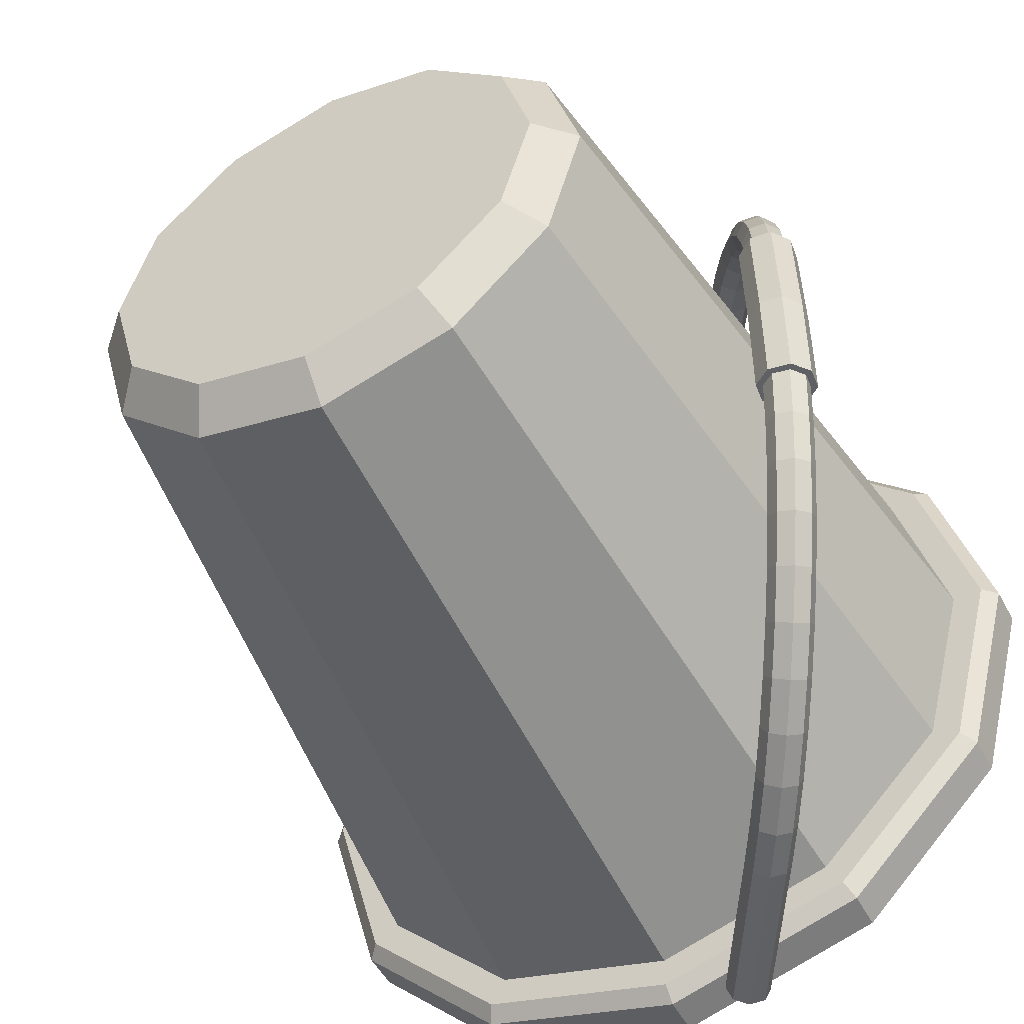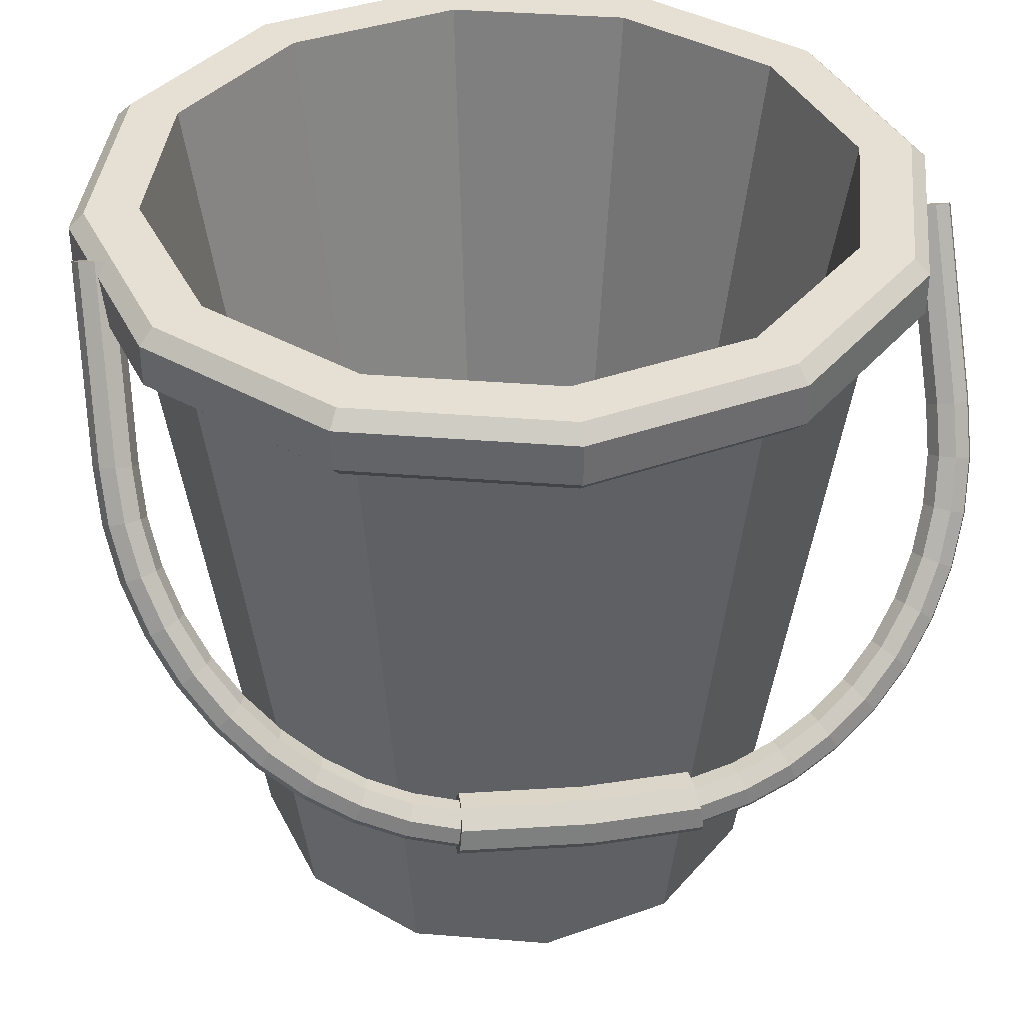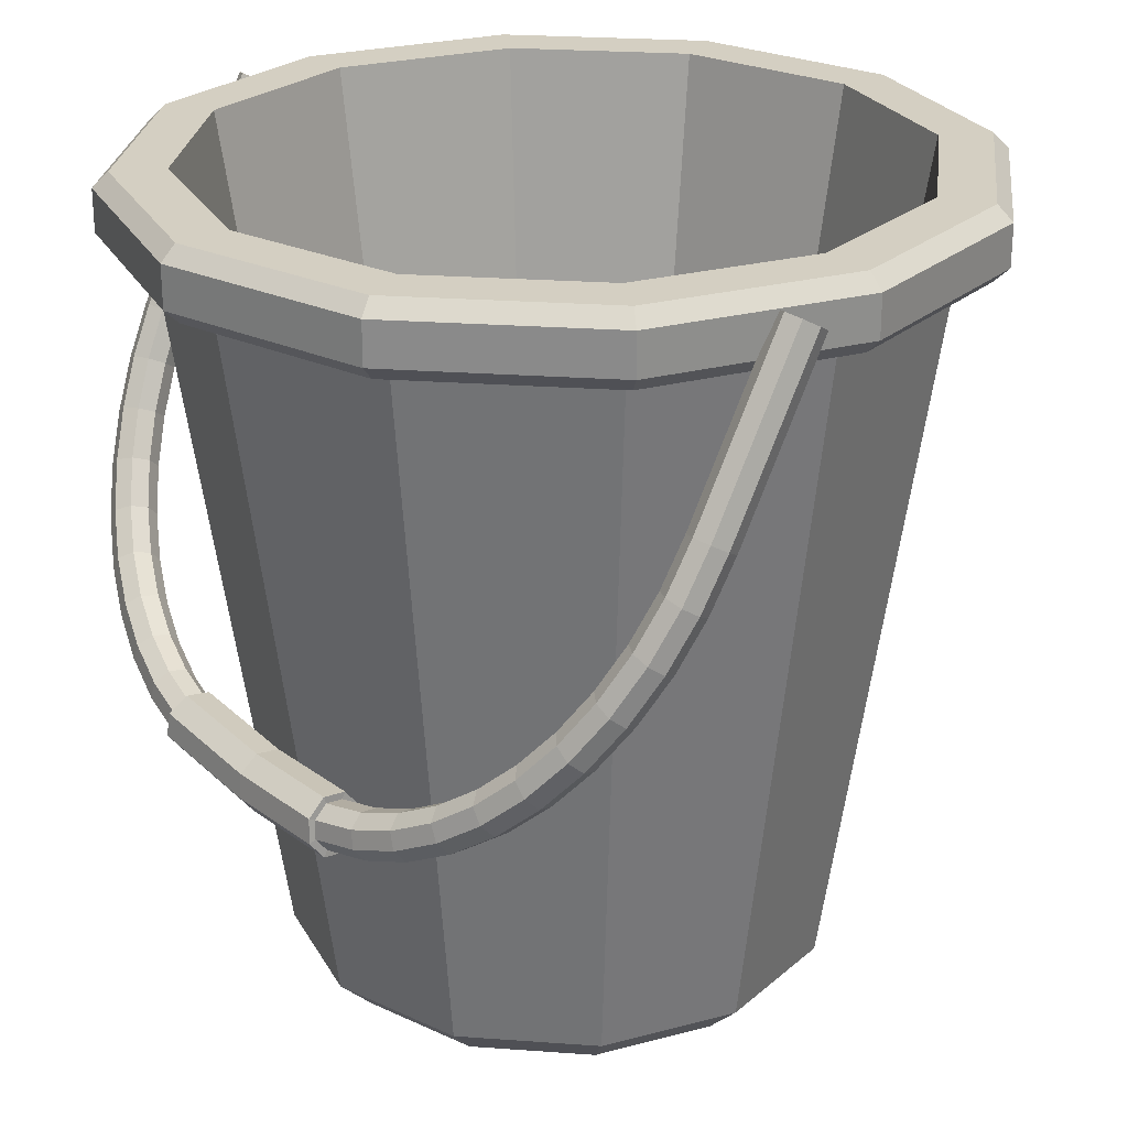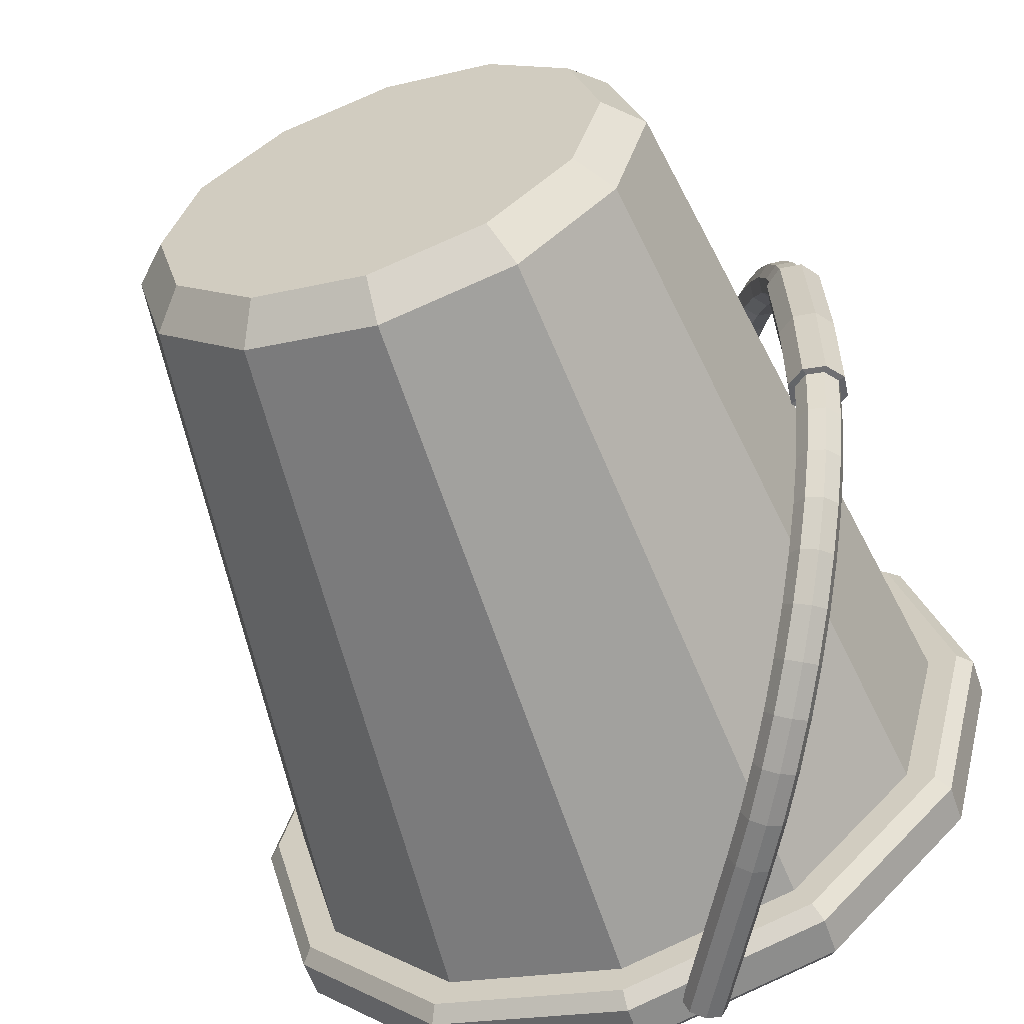
<metadata>
{"format":"obj","ext":"obj","renderer":"f3d","projection":"perspective","resolution":1024,"background":"white","views":[{"elev":-51.5,"azim":27.6,"up":"+Z"},{"elev":38.1,"azim":80.8,"up":"+Y"},{"elev":25.4,"azim":141.7,"up":"+Y"},{"elev":-59.4,"azim":19.1,"up":"+Z"}]}
</metadata>
<code>
o Bucket
v -0.1135 0.1648 -0.2245
v 0.001072 0.1648 -0.1938
v 0.08495 0.1648 -0.1099
v 0.1157 0.1648 0.004647
v 0.08495 0.1648 0.1192
v 0.001072 0.1648 0.2031
v -0.1135 0.1648 0.2338
v -0.2281 0.1648 0.2031
v -0.312 0.1648 0.1192
v -0.3427 0.1648 0.004647
v -0.312 0.1648 -0.1099
v -0.2281 0.1648 -0.1938
v 0.01564 0.1739 -0.219
v 0.01093 0.1648 -0.2109
v -0.1135 0.1648 -0.2442
v -0.1135 0.1739 -0.2537
v 0.1102 0.1739 -0.1245
v 0.102 0.1648 -0.1198
v 0.1448 0.1739 0.004647
v 0.1354 0.1648 0.004647
v 0.1102 0.1739 0.1338
v 0.102 0.1648 0.1291
v 0.01564 0.1739 0.2283
v 0.01093 0.1648 0.2202
v -0.1135 0.1739 0.2629
v -0.1135 0.1648 0.2535
v -0.2427 0.1739 0.2283
v -0.2379 0.1648 0.2202
v -0.3372 0.1739 0.1338
v -0.329 0.1648 0.1291
v -0.3718 0.1739 0.004647
v -0.3624 0.1648 0.004647
v -0.3372 0.1739 -0.1245
v -0.329 0.1648 -0.1198
v -0.2427 0.1739 -0.219
v -0.2379 0.1648 -0.2109
v -0.005253 0.2085 -0.1829
v 0.01564 0.1994 -0.219
v -0.1135 0.1994 -0.2537
v -0.1135 0.2085 -0.2119
v 0.074 0.2085 -0.1036
v 0.1102 0.1994 -0.1245
v 0.103 0.2085 0.004647
v 0.1448 0.1994 0.004647
v 0.074 0.2085 0.1129
v 0.1102 0.1994 0.1338
v -0.005253 0.2085 0.1921
v 0.01564 0.1994 0.2283
v -0.1135 0.2085 0.2212
v -0.1135 0.1994 0.2629
v -0.2218 0.2085 0.1921
v -0.2427 0.1994 0.2283
v -0.301 0.2085 0.1129
v -0.3372 0.1994 0.1338
v -0.33 0.2085 0.004647
v -0.3718 0.1994 0.004647
v -0.301 0.2085 -0.1036
v -0.3372 0.1994 -0.1245
v -0.2218 0.2085 -0.1829
v -0.2427 0.1994 -0.219
v -0.1135 0.2085 -0.2442
v 0.01093 0.2085 -0.2109
v 0.102 0.2085 -0.1198
v 0.1354 0.2085 0.004647
v 0.102 0.2085 0.1291
v 0.01093 0.2085 0.2202
v -0.1135 0.2085 0.2535
v -0.2379 0.2085 0.2202
v -0.329 0.2085 0.1291
v -0.3624 0.2085 0.004647
v -0.329 0.2085 -0.1198
v -0.2379 0.2085 -0.2109
v -0.1135 -0.1672 -0.1527
v -0.03484 -0.1672 -0.1316
v 0.02275 -0.1672 -0.07402
v 0.04383 -0.1672 0.004647
v 0.02275 -0.1672 0.08331
v -0.03484 -0.1672 0.1409
v -0.1135 -0.1672 0.162
v -0.1922 -0.1672 0.1409
v -0.2498 -0.1672 0.08331
v -0.2708 -0.1672 0.004647
v -0.2498 -0.1672 -0.07402
v -0.1922 -0.1672 -0.1316
v -0.1135 -0.2967 -0.1395
v -0.1135 -0.2751 -0.1619
v -0.04145 -0.2967 -0.1202
v -0.03025 -0.2751 -0.1396
v 0.01131 -0.2967 -0.06741
v 0.03071 -0.2751 -0.07862
v 0.03061 -0.2967 0.004647
v 0.05302 -0.2751 0.004647
v 0.01131 -0.2967 0.07671
v 0.03071 -0.2751 0.08791
v -0.04145 -0.2967 0.1295
v -0.03025 -0.2751 0.1489
v -0.1135 -0.2967 0.1488
v -0.1135 -0.2751 0.1712
v -0.1856 -0.2967 0.1295
v -0.1968 -0.2751 0.1489
v -0.2383 -0.2967 0.07671
v -0.2577 -0.2751 0.08791
v -0.2576 -0.2967 0.004647
v -0.28 -0.2751 0.004647
v -0.2383 -0.2967 -0.06741
v -0.2577 -0.2751 -0.07862
v -0.1856 -0.2967 -0.1202
v -0.1968 -0.2751 -0.1396
v 0.1134 -0.1213 -0.01008
v -0.009528 0.09001 -0.2614
v 0.1201 -0.1125 -0.009913
v -0.000705 0.09511 -0.2575
v 0.1187 -0.1016 -0.009499
v 0.002982 0.09717 -0.2482
v 0.1099 -0.09503 -0.009084
v -0.000627 0.09498 -0.2388
v 0.09902 -0.09654 -0.008913
v -0.009418 0.08982 -0.235
v 0.09232 -0.1053 -0.009084
v -0.01824 0.08473 -0.2388
v 0.09376 -0.1161 -0.009499
v -0.02193 0.08267 -0.2482
v 0.1025 -0.1228 -0.009913
v -0.01832 0.08486 -0.2575
v 0.1124 -0.1195 -0.07841
v 0.1085 -0.1129 -0.1095
v 0.1023 -0.1022 -0.139
v 0.09382 -0.08761 -0.1665
v 0.08325 -0.06945 -0.1913
v 0.07082 -0.04807 -0.213
v 0.05676 -0.02392 -0.2311
v 0.04138 0.002522 -0.2452
v 0.02498 0.03071 -0.2551
v 0.007893 0.06007 -0.2605
v 0.01642 0.06568 -0.2567
v 0.03321 0.03683 -0.2513
v 0.04933 0.009125 -0.2416
v 0.06445 -0.01686 -0.2277
v 0.07826 -0.0406 -0.21
v 0.09048 -0.0616 -0.1887
v 0.1009 -0.07945 -0.1643
v 0.1092 -0.09378 -0.1373
v 0.1153 -0.1043 -0.1082
v 0.1191 -0.1108 -0.07769
v 0.01938 0.06899 -0.2474
v 0.03546 0.04135 -0.2422
v 0.0509 0.01482 -0.2329
v 0.06538 -0.01007 -0.2197
v 0.07861 -0.0328 -0.2026
v 0.09031 -0.05292 -0.1822
v 0.1003 -0.07001 -0.1589
v 0.1082 -0.08374 -0.133
v 0.1141 -0.09381 -0.1052
v 0.1177 -0.1 -0.07595
v 0.01505 0.06804 -0.2381
v 0.03042 0.04162 -0.2332
v 0.04517 0.01626 -0.2243
v 0.05901 -0.007524 -0.2116
v 0.07166 -0.02925 -0.1953
v 0.08285 -0.04848 -0.1758
v 0.09236 -0.06482 -0.1535
v 0.09999 -0.07794 -0.1287
v 0.1056 -0.08756 -0.1021
v 0.109 -0.0935 -0.07421
v 0.005955 0.0634 -0.2342
v 0.02103 0.03749 -0.2294
v 0.03551 0.01262 -0.2207
v 0.04908 -0.01072 -0.2082
v 0.06148 -0.03203 -0.1923
v 0.07246 -0.05089 -0.1731
v 0.08178 -0.06692 -0.1512
v 0.08927 -0.07978 -0.127
v 0.09476 -0.08922 -0.1009
v 0.09815 -0.09505 -0.07349
v -0.002569 0.05779 -0.2381
v 0.0128 0.03137 -0.2332
v 0.02756 0.006014 -0.2243
v 0.0414 -0.01777 -0.2116
v 0.05404 -0.0395 -0.1953
v 0.06523 -0.05873 -0.1758
v 0.07474 -0.07507 -0.1535
v 0.08237 -0.08819 -0.1287
v 0.08797 -0.09781 -0.1021
v 0.09143 -0.1038 -0.07421
v -0.005532 0.05449 -0.2474
v 0.01055 0.02685 -0.2422
v 0.02599 0.000322 -0.2329
v 0.04047 -0.02456 -0.2197
v 0.05369 -0.0473 -0.2026
v 0.0654 -0.06742 -0.1822
v 0.07535 -0.08451 -0.1589
v 0.08333 -0.09823 -0.133
v 0.08919 -0.1083 -0.1052
v 0.09281 -0.1145 -0.07595
v -0.001199 0.05543 -0.2567
v 0.01559 0.02658 -0.2513
v 0.03171 -0.001124 -0.2416
v 0.04683 -0.02711 -0.2277
v 0.06064 -0.05085 -0.21
v 0.07287 -0.07185 -0.1887
v 0.08325 -0.0897 -0.1643
v 0.09159 -0.104 -0.1373
v 0.09771 -0.1145 -0.1082
v 0.1015 -0.121 -0.07769
v -0.06042 0.1977 -0.2533
v -0.06925 0.1926 -0.2571
v -0.05674 0.1998 -0.2439
v -0.06035 0.1976 -0.2346
v -0.06914 0.1925 -0.2307
v -0.07796 0.1874 -0.2346
v -0.08165 0.1853 -0.2439
v -0.07804 0.1875 -0.2533
v -0.01455 0.09863 0.2624
v -0.02326 0.09335 0.2586
v -0.02669 0.09086 0.2492
v -0.02283 0.0926 0.2398
v -0.01393 0.09757 0.236
v -0.005211 0.1029 0.2398
v -0.001781 0.1054 0.2492
v -0.005647 0.1036 0.2586
v 0.1109 -0.117 0.07078
v 0.1065 -0.1094 0.1021
v 0.09971 -0.09772 0.1321
v 0.09069 -0.08223 0.1602
v 0.07964 -0.06324 0.1858
v 0.06678 -0.04113 0.2084
v 0.05237 -0.01637 0.2275
v 0.03671 0.01055 0.2427
v 0.02011 0.03909 0.2537
v 0.002904 0.06865 0.2603
v -0.006113 0.06388 0.2565
v 0.01079 0.03483 0.25
v 0.02711 0.006789 0.2391
v 0.0425 -0.01967 0.2242
v 0.05667 -0.04401 0.2054
v 0.06931 -0.06573 0.1833
v 0.08017 -0.08439 0.1581
v 0.08902 -0.09962 0.1305
v 0.0957 -0.1111 0.101
v 0.1001 -0.1186 0.0702
v -0.01027 0.06263 0.2472
v 0.005921 0.03481 0.241
v 0.02155 0.007952 0.2306
v 0.03629 -0.01739 0.2163
v 0.04985 -0.0407 0.1983
v 0.06196 -0.0615 0.1771
v 0.07236 -0.07938 0.153
v 0.08085 -0.09396 0.1266
v 0.08724 -0.105 0.09831
v 0.09142 -0.1121 0.06881
v -0.007128 0.06563 0.238
v 0.008347 0.03903 0.232
v 0.02328 0.01336 0.2221
v 0.03738 -0.01086 0.2084
v 0.05034 -0.03314 0.1912
v 0.06191 -0.05303 0.1709
v 0.07185 -0.07011 0.1479
v 0.07996 -0.08405 0.1226
v 0.08608 -0.09456 0.09562
v 0.09007 -0.1014 0.06742
v 0.00147 0.07111 0.2341
v 0.01665 0.04503 0.2283
v 0.0313 0.01985 0.2185
v 0.04512 -0.003912 0.2051
v 0.05784 -0.02577 0.1883
v 0.06919 -0.04527 0.1684
v 0.07894 -0.06203 0.1458
v 0.0869 -0.0757 0.121
v 0.09289 -0.08601 0.0945
v 0.09681 -0.09274 0.06685
v 0.01049 0.07587 0.238
v 0.02596 0.04928 0.232
v 0.0409 0.02361 0.2221
v 0.05499 -0.000611 0.2084
v 0.06796 -0.02289 0.1912
v 0.07953 -0.04278 0.1709
v 0.08947 -0.05986 0.1479
v 0.09758 -0.0738 0.1226
v 0.1037 -0.08431 0.09562
v 0.1077 -0.09117 0.06742
v 0.01464 0.07713 0.2472
v 0.03083 0.0493 0.241
v 0.04646 0.02245 0.2306
v 0.0612 -0.002893 0.2163
v 0.07477 -0.0262 0.1983
v 0.08687 -0.04701 0.1771
v 0.09727 -0.06488 0.153
v 0.1058 -0.07946 0.1266
v 0.1122 -0.09046 0.09831
v 0.1163 -0.09764 0.06881
v 0.0115 0.07413 0.2565
v 0.02841 0.04508 0.25
v 0.04472 0.01704 0.2391
v 0.06012 -0.009421 0.2242
v 0.07428 -0.03376 0.2054
v 0.08692 -0.05548 0.1833
v 0.09778 -0.07415 0.1581
v 0.1066 -0.08937 0.1305
v 0.1133 -0.1008 0.101
v 0.1177 -0.1083 0.0702
v -0.08294 0.1959 0.2585
v -0.07422 0.2012 0.2624
v -0.08637 0.1934 0.2491
v -0.0825 0.1952 0.2398
v -0.07361 0.2001 0.2359
v -0.06489 0.2054 0.2398
v -0.06146 0.2079 0.2491
v -0.06532 0.2062 0.2585
v 0.1156 -0.125 -0.01018
v 0.1243 -0.1136 -0.009977
v 0.1225 -0.09948 -0.009499
v 0.1111 -0.09082 -0.009022
v 0.09683 -0.09278 -0.008825
v 0.08808 -0.1042 -0.009022
v 0.08998 -0.1184 -0.009499
v 0.1014 -0.127 -0.009977
v 0.1004 -0.1253 -0.07787
v 0.1146 -0.1232 -0.07866
v 0.08908 -0.1168 -0.07595
v 0.08718 -0.1027 -0.07404
v 0.09596 -0.09129 -0.07324
v 0.1103 -0.08931 -0.07404
v 0.1216 -0.09793 -0.07595
v 0.1233 -0.112 -0.07787
v 0.1219 -0.1095 0.07026
v 0.1131 -0.1208 0.07085
v 0.1202 -0.09555 0.06882
v 0.1089 -0.08698 0.06738
v 0.09462 -0.08898 0.06678
v 0.08582 -0.1004 0.06738
v 0.0877 -0.1145 0.06882
v 0.09903 -0.1228 0.07026
f 108 12 1 86
f 90 3 4 92
f 92 4 5 94
f 94 5 6 96
f 96 6 7 98
f 98 7 8 100
f 100 8 9 102
f 102 9 10 104
f 104 10 11 106
f 106 11 12 108
f 31 29 54 56
f 88 2 3 90
f 86 1 2 88
f 25 23 48 50
f 29 27 52 54
f 27 25 50 52
f 23 21 46 48
f 6 5 22 24
f 19 17 42 44
f 17 13 38 42
f 21 19 44 46
f 45 43 76 77
f 2 1 15 14
f 35 33 58 60
f 33 31 56 58
f 1 12 36 15
f 16 35 60 39
f 10 9 30 32
f 7 6 24 26
f 4 3 18 20
f 11 10 32 34
f 8 7 26 28
f 5 4 20 22
f 12 11 34 36
f 3 2 14 18
f 9 8 28 30
f 14 15 16 13
f 18 14 13 17
f 20 18 17 19
f 22 20 19 21
f 24 22 21 23
f 26 24 23 25
f 28 26 25 27
f 30 28 27 29
f 32 30 29 31
f 34 32 31 33
f 36 34 33 35
f 15 36 35 16
f 38 39 61 62
f 42 38 62 63
f 44 42 63 64
f 46 44 64 65
f 48 46 65 66
f 50 48 66 67
f 52 50 67 68
f 54 52 68 69
f 56 54 69 70
f 58 56 70 71
f 60 58 71 72
f 39 60 72 61
f 13 16 39 38
f 40 37 62 61
f 37 41 63 62
f 41 43 64 63
f 43 45 65 64
f 45 47 66 65
f 47 49 67 66
f 49 51 68 67
f 51 53 69 68
f 53 55 70 69
f 55 57 71 70
f 57 59 72 71
f 59 40 61 72
f 74 73 84 83 82 81 80 79 78 77 76 75
f 59 57 83 84
f 37 40 73 74
f 53 51 80 81
f 47 45 77 78
f 40 59 84 73
f 41 37 74 75
f 55 53 81 82
f 49 47 78 79
f 43 41 75 76
f 57 55 82 83
f 51 49 79 80
f 86 88 87 85
f 88 90 89 87
f 90 92 91 89
f 92 94 93 91
f 94 96 95 93
f 96 98 97 95
f 98 100 99 97
f 100 102 101 99
f 102 104 103 101
f 104 106 105 103
f 106 108 107 105
f 108 86 85 107
f 85 87 89 91 93 95 97 99 101 103 105 107
f 134 110 112 135
f 135 112 114 145
f 145 114 116 155
f 155 116 118 165
f 165 118 120 175
f 175 120 122 185
f 120 118 209 210
f 185 122 124 195
f 195 124 110 134
f 109 111 113 115 117 119 121 123
f 204 203 126 125
f 203 202 127 126
f 202 201 128 127
f 201 200 129 128
f 200 199 130 129
f 199 198 131 130
f 198 197 132 131
f 197 196 133 132
f 196 195 134 133
f 250 260 330 331
f 194 193 203 204
f 193 192 202 203
f 192 191 201 202
f 191 190 200 201
f 190 189 199 200
f 189 188 198 199
f 188 187 197 198
f 187 186 196 197
f 186 185 195 196
f 280 290 327 328
f 184 183 193 194
f 183 182 192 193
f 182 181 191 192
f 181 180 190 191
f 180 179 189 190
f 179 178 188 189
f 178 177 187 188
f 177 176 186 187
f 176 175 185 186
f 125 144 324 318
f 174 173 183 184
f 173 172 182 183
f 172 171 181 182
f 171 170 180 181
f 170 169 179 180
f 169 168 178 179
f 168 167 177 178
f 167 166 176 177
f 166 165 175 176
f 164 174 321 322
f 164 163 173 174
f 163 162 172 173
f 162 161 171 172
f 161 160 170 171
f 160 159 169 170
f 159 158 168 169
f 158 157 167 168
f 157 156 166 167
f 156 155 165 166
f 194 204 317 319
f 154 153 163 164
f 153 152 162 163
f 152 151 161 162
f 151 150 160 161
f 150 149 159 160
f 149 148 158 159
f 148 147 157 158
f 147 146 156 157
f 146 145 155 156
f 221 240 332 326
f 144 143 153 154
f 143 142 152 153
f 142 141 151 152
f 141 140 150 151
f 140 139 149 150
f 139 138 148 149
f 138 137 147 148
f 137 136 146 147
f 136 135 145 146
f 260 270 329 330
f 125 126 143 144
f 126 127 142 143
f 127 128 141 142
f 128 129 140 141
f 129 130 139 140
f 130 131 138 139
f 131 132 137 138
f 132 133 136 137
f 133 134 135 136
f 205 206 212 211 210 209 208 207
f 110 124 212 206
f 112 110 206 205
f 116 114 207 208
f 122 120 210 211
f 118 116 208 209
f 124 122 211 212
f 114 112 205 207
f 230 213 214 231
f 231 214 215 241
f 241 215 216 251
f 251 216 217 261
f 261 217 218 271
f 271 218 219 281
f 218 217 305 306
f 281 219 220 291
f 291 220 213 230
f 290 300 325 327
f 300 299 222 221
f 299 298 223 222
f 298 297 224 223
f 297 296 225 224
f 296 295 226 225
f 295 294 227 226
f 294 293 228 227
f 293 292 229 228
f 292 291 230 229
f 144 154 323 324
f 290 289 299 300
f 289 288 298 299
f 288 287 297 298
f 287 286 296 297
f 286 285 295 296
f 285 284 294 295
f 284 283 293 294
f 283 282 292 293
f 282 281 291 292
f 174 184 320 321
f 280 279 289 290
f 279 278 288 289
f 278 277 287 288
f 277 276 286 287
f 276 275 285 286
f 275 274 284 285
f 274 273 283 284
f 273 272 282 283
f 272 271 281 282
f 204 125 318 317
f 270 269 279 280
f 269 268 278 279
f 268 267 277 278
f 267 266 276 277
f 266 265 275 276
f 265 264 274 275
f 264 263 273 274
f 263 262 272 273
f 262 261 271 272
f 240 250 331 332
f 260 259 269 270
f 259 258 268 269
f 258 257 267 268
f 257 256 266 267
f 256 255 265 266
f 255 254 264 265
f 254 253 263 264
f 253 252 262 263
f 252 251 261 262
f 270 280 328 329
f 250 249 259 260
f 249 248 258 259
f 248 247 257 258
f 247 246 256 257
f 246 245 255 256
f 245 244 254 255
f 244 243 253 254
f 243 242 252 253
f 242 241 251 252
f 300 221 326 325
f 240 239 249 250
f 239 238 248 249
f 238 237 247 248
f 237 236 246 247
f 236 235 245 246
f 235 234 244 245
f 234 233 243 244
f 233 232 242 243
f 232 231 241 242
f 154 164 322 323
f 221 222 239 240
f 222 223 238 239
f 223 224 237 238
f 224 225 236 237
f 225 226 235 236
f 226 227 234 235
f 227 228 233 234
f 228 229 232 233
f 229 230 231 232
f 301 302 308 307 306 305 304 303
f 213 220 308 302
f 214 213 302 301
f 216 215 303 304
f 219 218 306 307
f 217 216 304 305
f 220 219 307 308
f 215 214 301 303
f 184 194 319 320
f 316 317 318 309
f 315 319 317 316
f 314 320 319 315
f 313 321 320 314
f 312 322 321 313
f 311 323 322 312
f 310 324 323 311
f 309 318 324 310
f 310 325 326 309
f 311 327 325 310
f 312 328 327 311
f 313 329 328 312
f 314 330 329 313
f 315 331 330 314
f 316 332 331 315
f 309 326 332 316

</code>
